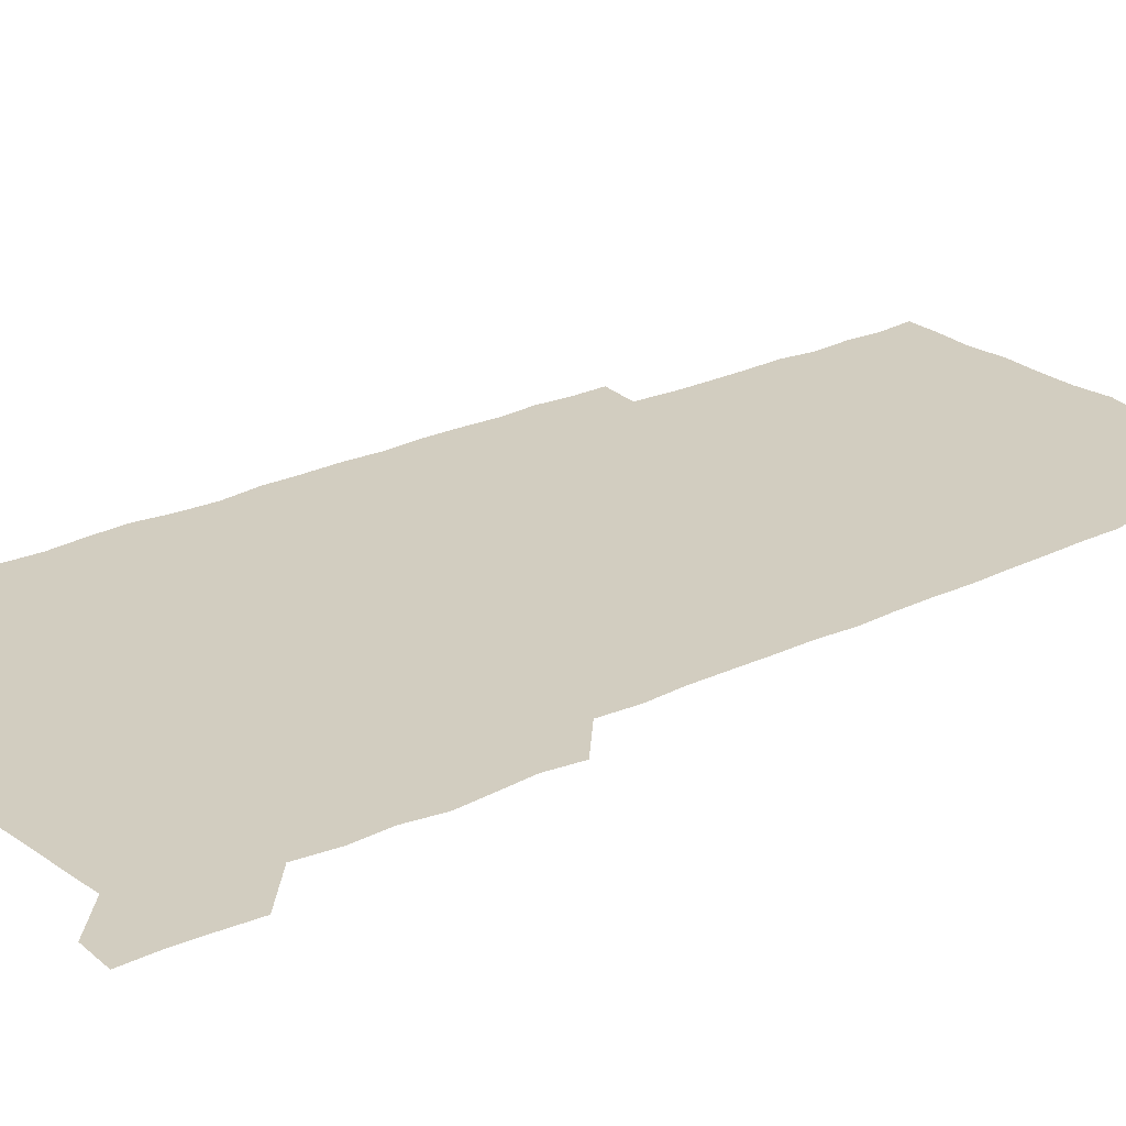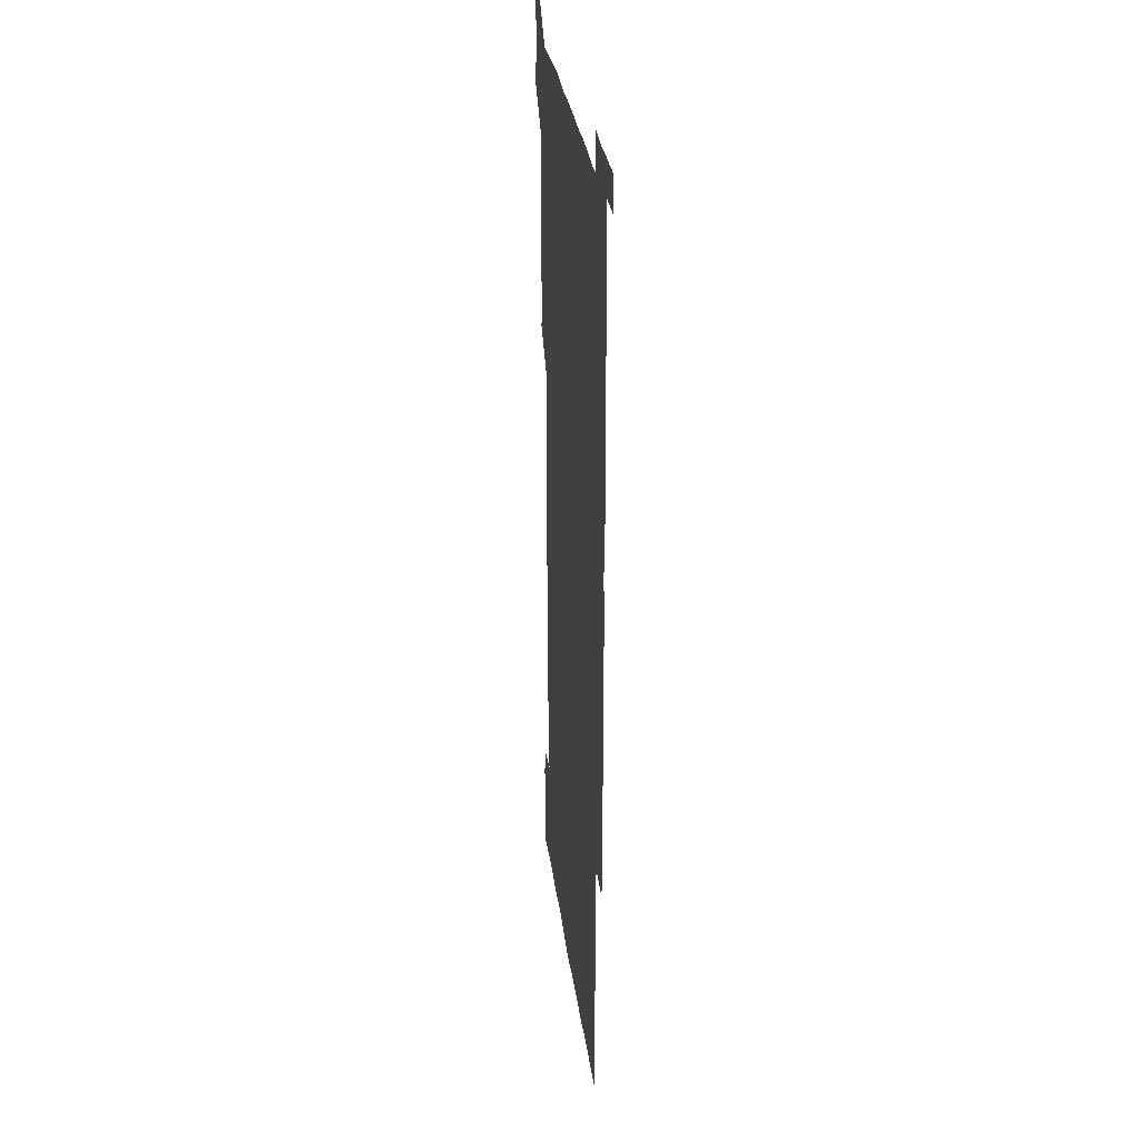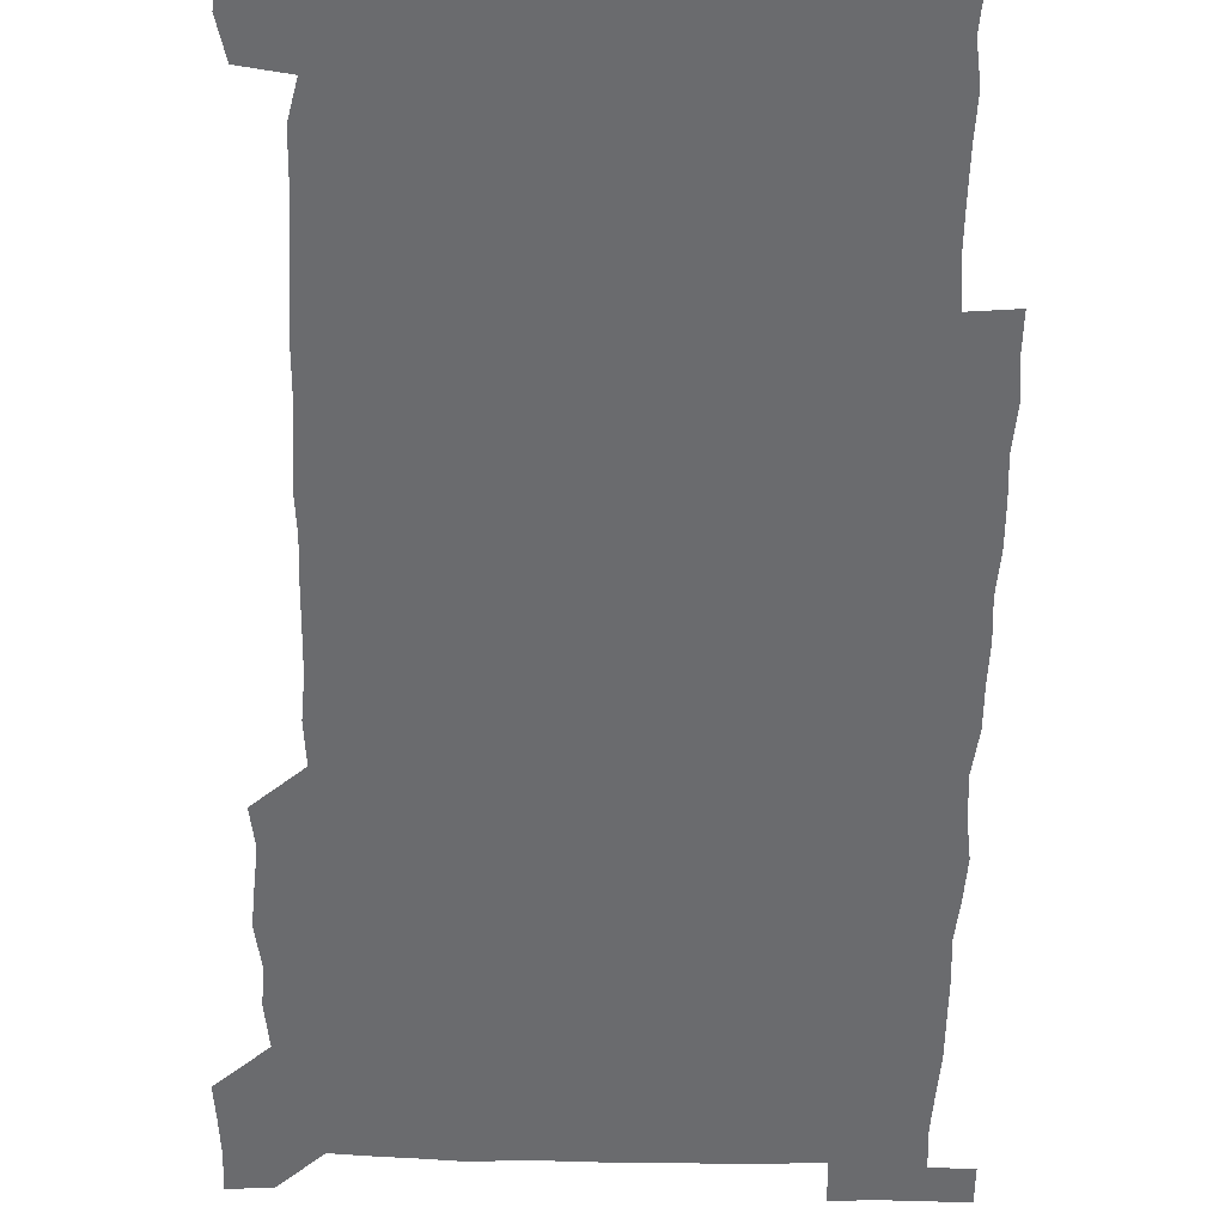
<metadata>
{"format":"obj","ext":"obj","renderer":"f3d","projection":"perspective","resolution":1024,"background":"white","views":[{"elev":24.5,"azim":-128.1,"up":"+Z"},{"elev":30.3,"azim":82.6,"up":"+Y"},{"elev":-53.4,"azim":-1.3,"up":"+Z"}]}
</metadata>
<code>
v 448.3 558.2 0
v 449.4 571.5 0
v 450.4 585.8 0
v 450.3 600.4 0
v 464 164.8 0
v 465.1 178.8 0
v 465.7 194.1 0
v 463.8 207.3 0
v 467.1 221.2 0
v 462.9 451.3 0
v 464.9 465.8 0
v 463.7 480.4 0
v 462.6 494.8 0
v 465.1 510.1 0
v 464.4 525.6 0
v 466.4 541.6 0
v 465.9 556.6 0
v 466.5 570.9 0
v 466.3 585.3 0
v 465.3 599.9 0
v 478.2 166.5 0
v 481.3 181.5 0
v 483.7 196.4 0
v 480.8 209.1 0
v 483.5 223.7 0
v 480.4 237.1 0
v 480.5 252.8 0
v 480 268.1 0
v 479.7 283.7 0
v 479.2 298.8 0
v 479.5 314.1 0
v 479.3 329.2 0
v 478.6 343.7 0
v 479.6 358.8 0
v 479.5 373.9 0
v 479.7 389.4 0
v 479.8 404.9 0
v 478.8 420.4 0
v 480 436.2 0
v 479.5 451.1 0
v 481.2 466 0
v 479.3 480.9 0
v 481.3 496 0
v 481.4 510.8 0
v 480.2 525.8 0
v 482.4 540.7 0
v 481.4 556 0
v 481.1 570.7 0
v 481.3 584.7 0
v 493.3 166.7 0
v 496.1 182 0
v 495.8 195.6 0
v 496.2 210 0
v 497.8 225.8 0
v 495.3 239.4 0
v 497.3 255.8 0
v 496.6 270.6 0
v 497.2 286 0
v 497.3 301 0
v 496.6 315.8 0
v 496.3 330.7 0
v 496.5 345.8 0
v 496 360.6 0
v 496.7 376 0
v 496.8 390.9 0
v 496.2 405.8 0
v 496.5 421 0
v 496.3 436.1 0
v 495.7 451.1 0
v 496.6 466.1 0
v 496.9 481.2 0
v 496.3 496.1 0
v 497.2 510.9 0
v 496.7 525.9 0
v 497 540.6 0
v 497.8 554.9 0
v 496.4 570.4 0
v 495.5 585.7 0
v 507.5 165.2 0
v 510.3 181.1 0
v 509.8 195 0
v 513.7 213.6 0
v 513.1 227.4 0
v 512.3 241.8 0
v 511.9 256.2 0
v 511.9 271.4 0
v 512.8 287 0
v 511.6 301.2 0
v 511.5 316.1 0
v 511.9 331.4 0
v 510.7 345.9 0
v 511.3 361 0
v 512.7 376.9 0
v 512.1 391.3 0
v 511.8 406.2 0
v 511.3 421 0
v 511.9 436.2 0
v 512.1 451.3 0
v 511.9 466.2 0
v 512.2 481.1 0
v 511.8 496.1 0
v 511.5 511 0
v 511.7 525.8 0
v 511.7 540.6 0
v 512 555.1 0
v 511.6 569.9 0
v 510.2 586.4 0
v 524.4 166.5 0
v 525.6 181.3 0
v 527 198.1 0
v 527.8 213.7 0
v 526.8 226.8 0
v 528.3 243.1 0
v 526.6 256.5 0
v 526.9 271.8 0
v 526.9 286.7 0
v 526.7 301.5 0
v 525.9 315.9 0
v 527.2 332.1 0
v 527.2 346.9 0
v 526.3 361.3 0
v 526.5 376.3 0
v 527 391.5 0
v 526.7 406.2 0
v 526.9 421.1 0
v 525.8 436 0
v 526.7 451.3 0
v 526.8 466.2 0
v 526.8 481 0
v 526.9 495.9 0
v 526.6 510.9 0
v 526.4 525.7 0
v 527.3 540.2 0
v 526.7 555.2 0
v 526.2 570.4 0
v 524.6 587.4 0
v 539.3 164.6 0
v 541.5 183 0
v 541.6 197.7 0
v 541.5 212.1 0
v 542 228 0
v 541.9 242.5 0
v 541.3 256.4 0
v 541.8 271.5 0
v 541.9 286.8 0
v 541.6 301.7 0
v 541.4 316.5 0
v 541.5 331.6 0
v 541.6 346.8 0
v 541.5 361.6 0
v 541.4 376.4 0
v 541.3 391.1 0
v 540.6 405.5 0
v 542.1 421.6 0
v 541.3 436.2 0
v 541.6 451.3 0
v 541.5 466.2 0
v 540.6 481.1 0
v 541.6 496.1 0
v 541.3 510.9 0
v 542 525.6 0
v 541.4 541 0
v 541.4 555.5 0
v 541.1 570.5 0
v 540.3 586.2 0
v 554.2 161.9 0
v 555.7 181.5 0
v 555.9 196.3 0
v 556.2 212.1 0
v 556.4 227.7 0
v 556.2 241.9 0
v 556.7 257.1 0
v 556.2 270.7 0
v 556.7 287.8 0
v 556.2 301.7 0
v 556.1 316.4 0
v 556.2 331.4 0
v 556.2 346.4 0
v 556.1 361.4 0
v 556.1 376.4 0
v 556.2 391 0
v 556.3 406.4 0
v 556.4 421.3 0
v 556.2 436.2 0
v 556.4 451.4 0
v 556.6 466.2 0
v 556.1 481.1 0
v 556.6 496 0
v 556.2 510.9 0
v 556.3 525.6 0
v 556.4 540.6 0
v 556.3 555.5 0
v 556.2 570.2 0
v 555.3 586.6 0
v 569.8 164 0
v 570.8 182.3 0
v 571 197.8 0
v 571.2 213.6 0
v 571 227.1 0
v 571 243.1 0
v 571 256.9 0
v 570.7 270.7 0
v 570.9 287.7 0
v 571.2 302 0
v 571.1 316.5 0
v 571.1 331.8 0
v 571 346.5 0
v 570.9 361.6 0
v 570.5 375.6 0
v 571.4 391.8 0
v 571.2 406.4 0
v 571.2 421.1 0
v 571.1 436.1 0
v 571.1 451 0
v 571.2 466.4 0
v 571.1 481.1 0
v 571.2 496 0
v 571.1 510.9 0
v 570.9 525.9 0
v 571.3 540.2 0
v 571 556.1 0
v 571.1 570.6 0
v 570.5 586.7 0
v 585.8 164.2 0
v 585.7 182.3 0
v 586.1 196.3 0
v 585.8 212.2 0
v 585.7 227.7 0
v 585.9 241.9 0
v 585.5 256.9 0
v 585.6 270.9 0
v 586.3 285.8 0
v 585.9 302.1 0
v 585.9 316.5 0
v 585.8 331.7 0
v 585.9 346.7 0
v 585.7 361.8 0
v 585.9 376.9 0
v 585.8 391.6 0
v 585.7 406.7 0
v 586 421.2 0
v 586 436.2 0
v 585.9 451 0
v 585.9 466.1 0
v 586 481 0
v 586 496 0
v 585.9 510.9 0
v 585.9 525.7 0
v 586 540.8 0
v 586.2 555.3 0
v 586.1 570.5 0
v 585.9 586.2 0
v 601.5 163.5 0
v 600.9 180.3 0
v 601 196 0
v 600.3 213.3 0
v 600.6 227.1 0
v 600.6 241.8 0
v 600.5 256.6 0
v 600.2 272.5 0
v 601.1 285.7 0
v 600.5 302.2 0
v 600.6 316.7 0
v 600.7 331 0
v 600.4 347.3 0
v 600.4 362.1 0
v 600.4 376.9 0
v 600.5 391.6 0
v 600.8 406.4 0
v 600.6 421.5 0
v 600.6 436.2 0
v 600.6 451 0
v 600.9 465.5 0
v 600.8 481 0
v 600.8 496 0
v 600.7 510.8 0
v 600.8 525.8 0
v 600.8 540.6 0
v 601.1 555.7 0
v 601.1 570.5 0
v 601 586.7 0
v 616.6 165.4 0
v 615 183.8 0
v 616.2 196.1 0
v 615.2 212.2 0
v 615.2 226.9 0
v 615.6 241.3 0
v 615.7 256.2 0
v 615.4 271.7 0
v 615.5 286.4 0
v 614.7 302.8 0
v 615.3 316.8 0
v 615 332.1 0
v 615.4 346.6 0
v 615 361.8 0
v 615.2 376.6 0
v 615.1 391.5 0
v 615.1 406.5 0
v 615.4 421.3 0
v 615.2 436.2 0
v 615.7 451 0
v 615.2 467 0
v 615.9 481.4 0
v 615.4 496.1 0
v 615.5 510.9 0
v 615.6 525.8 0
v 615 540.1 0
v 616 555.9 0
v 615.9 570.1 0
v 616.2 586 0
v 632.3 164.6 0
v 630.1 181.7 0
v 630.9 195.5 0
v 630.1 211.3 0
v 629.8 226.5 0
v 630.4 240.9 0
v 630.4 256.1 0
v 630.1 271.8 0
v 630.2 287.1 0
v 628.9 302.6 0
v 630 316.7 0
v 629.9 331.6 0
v 629.6 346.8 0
v 629.9 361.5 0
v 629.4 376.7 0
v 629.8 391.4 0
v 630.1 406.2 0
v 630.5 421 0
v 630.2 436.2 0
v 630.1 451.3 0
v 629.2 466.5 0
v 630.8 481.1 0
v 630.5 495.9 0
v 631.4 511.1 0
v 630.8 526 0
v 630.4 540.8 0
v 630.8 555.7 0
v 630.7 570.3 0
v 631.3 585.3 0
v 631.9 601.7 0
v 646.5 164.6 0
v 645 179.8 0
v 645.9 193.6 0
v 644.8 209.7 0
v 646.7 223.6 0
v 646.1 238.8 0
v 646 254.2 0
v 646 270.1 0
v 647.2 286.3 0
v 645.1 301.7 0
v 645 316.4 0
v 643.9 331.5 0
v 645 346.1 0
v 644.3 361.2 0
v 645.3 375.8 0
v 645.4 390.9 0
v 646 405.7 0
v 645.3 420.9 0
v 645.8 435.7 0
v 645.4 451.2 0
v 645.4 466.4 0
v 644.4 481.2 0
v 645.2 495.6 0
v 646.6 511.1 0
v 645.7 526.1 0
v 644.8 540.7 0
v 646.4 555.8 0
v 645.2 570.4 0
v 645.5 585.2 0
v 646.4 600.7 0
v 663.3 285 0
v 663.2 299 0
v 664.3 313.3 0
v 663.1 328.7 0
v 663.8 343.7 0
v 664 358.9 0
v 662.9 374.3 0
v 663.7 389.5 0
v 663.3 404.3 0
v 663.4 419.1 0
v 661.4 435.2 0
v 662.1 450.5 0
v 664 465.4 0
v 663.1 480.5 0
v 661.5 495.8 0
v 662.3 511.1 0
v 662.3 526.1 0
v 662.4 541.2 0
v 661.4 556.3 0
v 660.5 571.2 0
v 661.2 586.9 0
v 661.4 601.1 0
v 676 586.7 0
v 676.2 601 0
f 16 17 1
f 1 17 2
f 17 18 2
f 2 18 3
f 18 19 3
f 3 19 4
f 19 20 4
f 5 21 6
f 21 22 6
f 6 22 7
f 22 23 7
f 7 23 8
f 23 24 8
f 8 24 9
f 24 25 9
f 39 40 10
f 10 40 11
f 40 41 11
f 11 41 12
f 41 42 12
f 12 42 13
f 42 43 13
f 13 43 14
f 43 44 14
f 14 44 15
f 44 45 15
f 15 45 16
f 45 46 16
f 16 46 17
f 46 47 17
f 17 47 18
f 47 48 18
f 18 48 19
f 48 49 19
f 19 49 20
f 21 50 22
f 50 51 22
f 22 51 23
f 51 52 23
f 23 52 24
f 52 53 24
f 24 53 25
f 53 54 25
f 25 54 26
f 54 55 26
f 26 55 27
f 55 56 27
f 27 56 28
f 56 57 28
f 28 57 29
f 57 58 29
f 29 58 30
f 58 59 30
f 30 59 31
f 59 60 31
f 31 60 32
f 60 61 32
f 32 61 33
f 61 62 33
f 33 62 34
f 62 63 34
f 34 63 35
f 63 64 35
f 35 64 36
f 64 65 36
f 36 65 37
f 65 66 37
f 37 66 38
f 66 67 38
f 38 67 39
f 67 68 39
f 39 68 40
f 68 69 40
f 40 69 41
f 69 70 41
f 41 70 42
f 70 71 42
f 42 71 43
f 71 72 43
f 43 72 44
f 72 73 44
f 44 73 45
f 73 74 45
f 45 74 46
f 74 75 46
f 46 75 47
f 75 76 47
f 47 76 48
f 76 77 48
f 48 77 49
f 77 78 49
f 50 79 51
f 79 80 51
f 51 80 52
f 80 81 52
f 52 81 53
f 81 82 53
f 53 82 54
f 82 83 54
f 54 83 55
f 83 84 55
f 55 84 56
f 84 85 56
f 56 85 57
f 85 86 57
f 57 86 58
f 86 87 58
f 58 87 59
f 87 88 59
f 59 88 60
f 88 89 60
f 60 89 61
f 89 90 61
f 61 90 62
f 90 91 62
f 62 91 63
f 91 92 63
f 63 92 64
f 92 93 64
f 64 93 65
f 93 94 65
f 65 94 66
f 94 95 66
f 66 95 67
f 95 96 67
f 67 96 68
f 96 97 68
f 68 97 69
f 97 98 69
f 69 98 70
f 98 99 70
f 70 99 71
f 99 100 71
f 71 100 72
f 100 101 72
f 72 101 73
f 101 102 73
f 73 102 74
f 102 103 74
f 74 103 75
f 103 104 75
f 75 104 76
f 104 105 76
f 76 105 77
f 105 106 77
f 77 106 78
f 106 107 78
f 79 108 80
f 108 109 80
f 80 109 81
f 109 110 81
f 81 110 82
f 110 111 82
f 82 111 83
f 111 112 83
f 83 112 84
f 112 113 84
f 84 113 85
f 113 114 85
f 85 114 86
f 114 115 86
f 86 115 87
f 115 116 87
f 87 116 88
f 116 117 88
f 88 117 89
f 117 118 89
f 89 118 90
f 118 119 90
f 90 119 91
f 119 120 91
f 91 120 92
f 120 121 92
f 92 121 93
f 121 122 93
f 93 122 94
f 122 123 94
f 94 123 95
f 123 124 95
f 95 124 96
f 124 125 96
f 96 125 97
f 125 126 97
f 97 126 98
f 126 127 98
f 98 127 99
f 127 128 99
f 99 128 100
f 128 129 100
f 100 129 101
f 129 130 101
f 101 130 102
f 130 131 102
f 102 131 103
f 131 132 103
f 103 132 104
f 132 133 104
f 104 133 105
f 133 134 105
f 105 134 106
f 134 135 106
f 106 135 107
f 135 136 107
f 108 137 109
f 137 138 109
f 109 138 110
f 138 139 110
f 110 139 111
f 139 140 111
f 111 140 112
f 140 141 112
f 112 141 113
f 141 142 113
f 113 142 114
f 142 143 114
f 114 143 115
f 143 144 115
f 115 144 116
f 144 145 116
f 116 145 117
f 145 146 117
f 117 146 118
f 146 147 118
f 118 147 119
f 147 148 119
f 119 148 120
f 148 149 120
f 120 149 121
f 149 150 121
f 121 150 122
f 150 151 122
f 122 151 123
f 151 152 123
f 123 152 124
f 152 153 124
f 124 153 125
f 153 154 125
f 125 154 126
f 154 155 126
f 126 155 127
f 155 156 127
f 127 156 128
f 156 157 128
f 128 157 129
f 157 158 129
f 129 158 130
f 158 159 130
f 130 159 131
f 159 160 131
f 131 160 132
f 160 161 132
f 132 161 133
f 161 162 133
f 133 162 134
f 162 163 134
f 134 163 135
f 163 164 135
f 135 164 136
f 164 165 136
f 137 166 138
f 166 167 138
f 138 167 139
f 167 168 139
f 139 168 140
f 168 169 140
f 140 169 141
f 169 170 141
f 141 170 142
f 170 171 142
f 142 171 143
f 171 172 143
f 143 172 144
f 172 173 144
f 144 173 145
f 173 174 145
f 145 174 146
f 174 175 146
f 146 175 147
f 175 176 147
f 147 176 148
f 176 177 148
f 148 177 149
f 177 178 149
f 149 178 150
f 178 179 150
f 150 179 151
f 179 180 151
f 151 180 152
f 180 181 152
f 152 181 153
f 181 182 153
f 153 182 154
f 182 183 154
f 154 183 155
f 183 184 155
f 155 184 156
f 184 185 156
f 156 185 157
f 185 186 157
f 157 186 158
f 186 187 158
f 158 187 159
f 187 188 159
f 159 188 160
f 188 189 160
f 160 189 161
f 189 190 161
f 161 190 162
f 190 191 162
f 162 191 163
f 191 192 163
f 163 192 164
f 192 193 164
f 164 193 165
f 193 194 165
f 166 195 167
f 195 196 167
f 167 196 168
f 196 197 168
f 168 197 169
f 197 198 169
f 169 198 170
f 198 199 170
f 170 199 171
f 199 200 171
f 171 200 172
f 200 201 172
f 172 201 173
f 201 202 173
f 173 202 174
f 202 203 174
f 174 203 175
f 203 204 175
f 175 204 176
f 204 205 176
f 176 205 177
f 205 206 177
f 177 206 178
f 206 207 178
f 178 207 179
f 207 208 179
f 179 208 180
f 208 209 180
f 180 209 181
f 209 210 181
f 181 210 182
f 210 211 182
f 182 211 183
f 211 212 183
f 183 212 184
f 212 213 184
f 184 213 185
f 213 214 185
f 185 214 186
f 214 215 186
f 186 215 187
f 215 216 187
f 187 216 188
f 216 217 188
f 188 217 189
f 217 218 189
f 189 218 190
f 218 219 190
f 190 219 191
f 219 220 191
f 191 220 192
f 220 221 192
f 192 221 193
f 221 222 193
f 193 222 194
f 222 223 194
f 195 224 196
f 224 225 196
f 196 225 197
f 225 226 197
f 197 226 198
f 226 227 198
f 198 227 199
f 227 228 199
f 199 228 200
f 228 229 200
f 200 229 201
f 229 230 201
f 201 230 202
f 230 231 202
f 202 231 203
f 231 232 203
f 203 232 204
f 232 233 204
f 204 233 205
f 233 234 205
f 205 234 206
f 234 235 206
f 206 235 207
f 235 236 207
f 207 236 208
f 236 237 208
f 208 237 209
f 237 238 209
f 209 238 210
f 238 239 210
f 210 239 211
f 239 240 211
f 211 240 212
f 240 241 212
f 212 241 213
f 241 242 213
f 213 242 214
f 242 243 214
f 214 243 215
f 243 244 215
f 215 244 216
f 244 245 216
f 216 245 217
f 245 246 217
f 217 246 218
f 246 247 218
f 218 247 219
f 247 248 219
f 219 248 220
f 248 249 220
f 220 249 221
f 249 250 221
f 221 250 222
f 250 251 222
f 222 251 223
f 251 252 223
f 224 253 225
f 253 254 225
f 225 254 226
f 254 255 226
f 226 255 227
f 255 256 227
f 227 256 228
f 256 257 228
f 228 257 229
f 257 258 229
f 229 258 230
f 258 259 230
f 230 259 231
f 259 260 231
f 231 260 232
f 260 261 232
f 232 261 233
f 261 262 233
f 233 262 234
f 262 263 234
f 234 263 235
f 263 264 235
f 235 264 236
f 264 265 236
f 236 265 237
f 265 266 237
f 237 266 238
f 266 267 238
f 238 267 239
f 267 268 239
f 239 268 240
f 268 269 240
f 240 269 241
f 269 270 241
f 241 270 242
f 270 271 242
f 242 271 243
f 271 272 243
f 243 272 244
f 272 273 244
f 244 273 245
f 273 274 245
f 245 274 246
f 274 275 246
f 246 275 247
f 275 276 247
f 247 276 248
f 276 277 248
f 248 277 249
f 277 278 249
f 249 278 250
f 278 279 250
f 250 279 251
f 279 280 251
f 251 280 252
f 280 281 252
f 253 282 254
f 282 283 254
f 254 283 255
f 283 284 255
f 255 284 256
f 284 285 256
f 256 285 257
f 285 286 257
f 257 286 258
f 286 287 258
f 258 287 259
f 287 288 259
f 259 288 260
f 288 289 260
f 260 289 261
f 289 290 261
f 261 290 262
f 290 291 262
f 262 291 263
f 291 292 263
f 263 292 264
f 292 293 264
f 264 293 265
f 293 294 265
f 265 294 266
f 294 295 266
f 266 295 267
f 295 296 267
f 267 296 268
f 296 297 268
f 268 297 269
f 297 298 269
f 269 298 270
f 298 299 270
f 270 299 271
f 299 300 271
f 271 300 272
f 300 301 272
f 272 301 273
f 301 302 273
f 273 302 274
f 302 303 274
f 274 303 275
f 303 304 275
f 275 304 276
f 304 305 276
f 276 305 277
f 305 306 277
f 277 306 278
f 306 307 278
f 278 307 279
f 307 308 279
f 279 308 280
f 308 309 280
f 280 309 281
f 309 310 281
f 282 311 283
f 311 312 283
f 283 312 284
f 312 313 284
f 284 313 285
f 313 314 285
f 285 314 286
f 314 315 286
f 286 315 287
f 315 316 287
f 287 316 288
f 316 317 288
f 288 317 289
f 317 318 289
f 289 318 290
f 318 319 290
f 290 319 291
f 319 320 291
f 291 320 292
f 320 321 292
f 292 321 293
f 321 322 293
f 293 322 294
f 322 323 294
f 294 323 295
f 323 324 295
f 295 324 296
f 324 325 296
f 296 325 297
f 325 326 297
f 297 326 298
f 326 327 298
f 298 327 299
f 327 328 299
f 299 328 300
f 328 329 300
f 300 329 301
f 329 330 301
f 301 330 302
f 330 331 302
f 302 331 303
f 331 332 303
f 303 332 304
f 332 333 304
f 304 333 305
f 333 334 305
f 305 334 306
f 334 335 306
f 306 335 307
f 335 336 307
f 307 336 308
f 336 337 308
f 308 337 309
f 337 338 309
f 309 338 310
f 338 339 310
f 311 341 312
f 341 342 312
f 312 342 313
f 342 343 313
f 313 343 314
f 343 344 314
f 314 344 315
f 344 345 315
f 315 345 316
f 345 346 316
f 316 346 317
f 346 347 317
f 317 347 318
f 347 348 318
f 318 348 319
f 348 349 319
f 319 349 320
f 349 350 320
f 320 350 321
f 350 351 321
f 321 351 322
f 351 352 322
f 322 352 323
f 352 353 323
f 323 353 324
f 353 354 324
f 324 354 325
f 354 355 325
f 325 355 326
f 355 356 326
f 326 356 327
f 356 357 327
f 327 357 328
f 357 358 328
f 328 358 329
f 358 359 329
f 329 359 330
f 359 360 330
f 330 360 331
f 360 361 331
f 331 361 332
f 361 362 332
f 332 362 333
f 362 363 333
f 333 363 334
f 363 364 334
f 334 364 335
f 364 365 335
f 335 365 336
f 365 366 336
f 336 366 337
f 366 367 337
f 337 367 338
f 367 368 338
f 338 368 339
f 368 369 339
f 339 369 340
f 369 370 340
f 349 371 350
f 371 372 350
f 350 372 351
f 372 373 351
f 351 373 352
f 373 374 352
f 352 374 353
f 374 375 353
f 353 375 354
f 375 376 354
f 354 376 355
f 376 377 355
f 355 377 356
f 377 378 356
f 356 378 357
f 378 379 357
f 357 379 358
f 379 380 358
f 358 380 359
f 380 381 359
f 359 381 360
f 381 382 360
f 360 382 361
f 382 383 361
f 361 383 362
f 383 384 362
f 362 384 363
f 384 385 363
f 363 385 364
f 385 386 364
f 364 386 365
f 386 387 365
f 365 387 366
f 387 388 366
f 366 388 367
f 388 389 367
f 367 389 368
f 389 390 368
f 368 390 369
f 390 391 369
f 369 391 370
f 391 392 370
f 391 393 392
f 393 394 392

</code>
